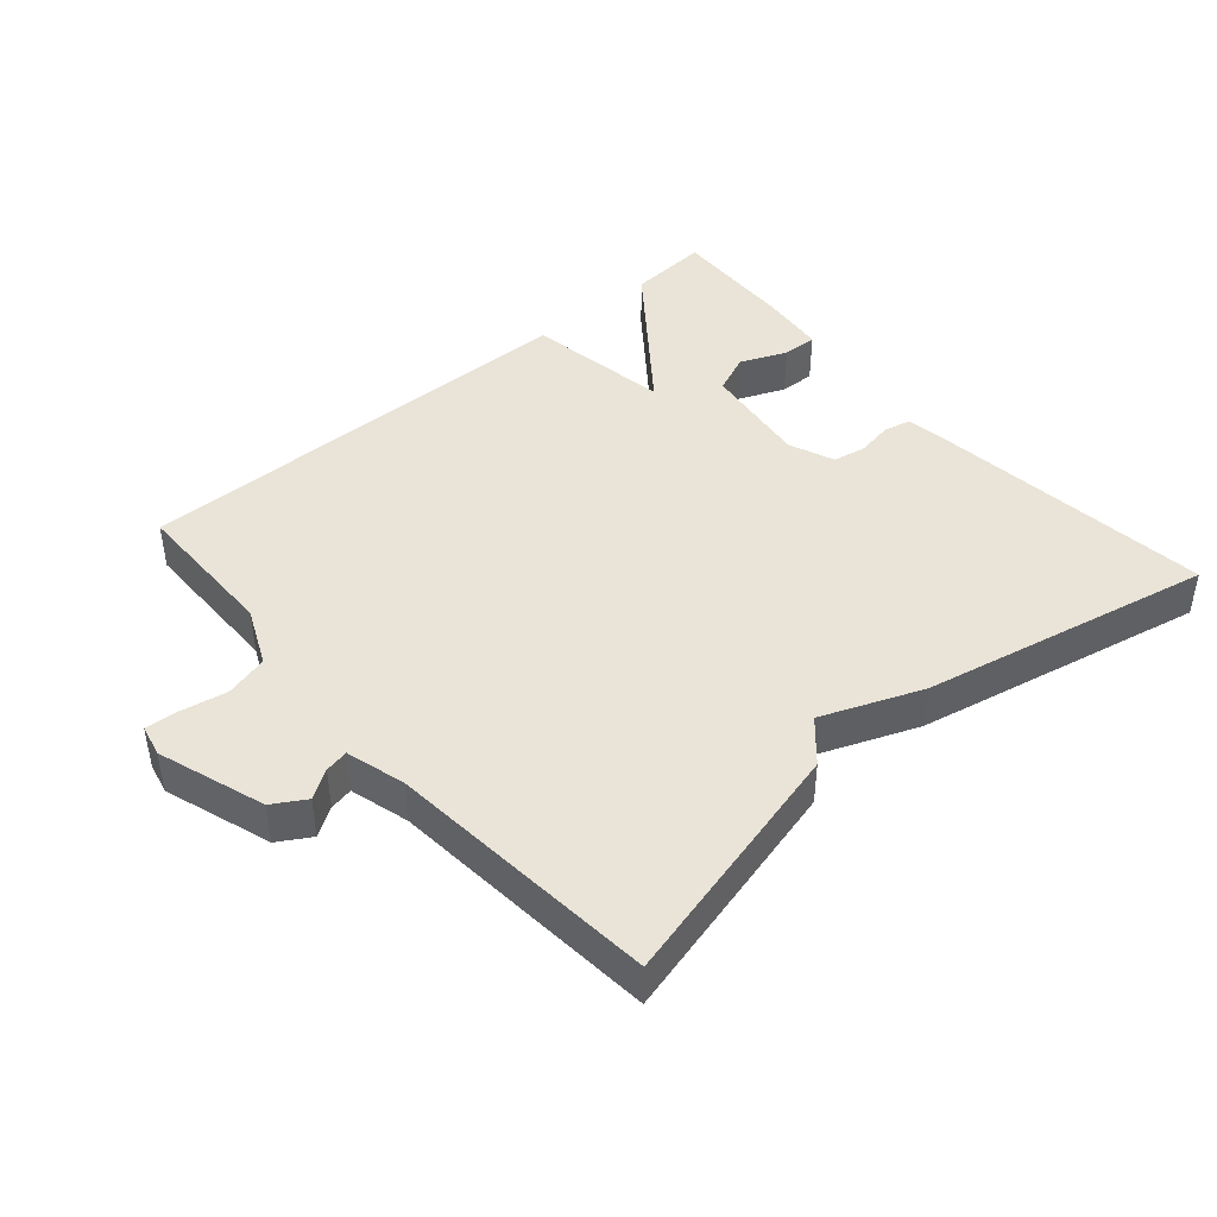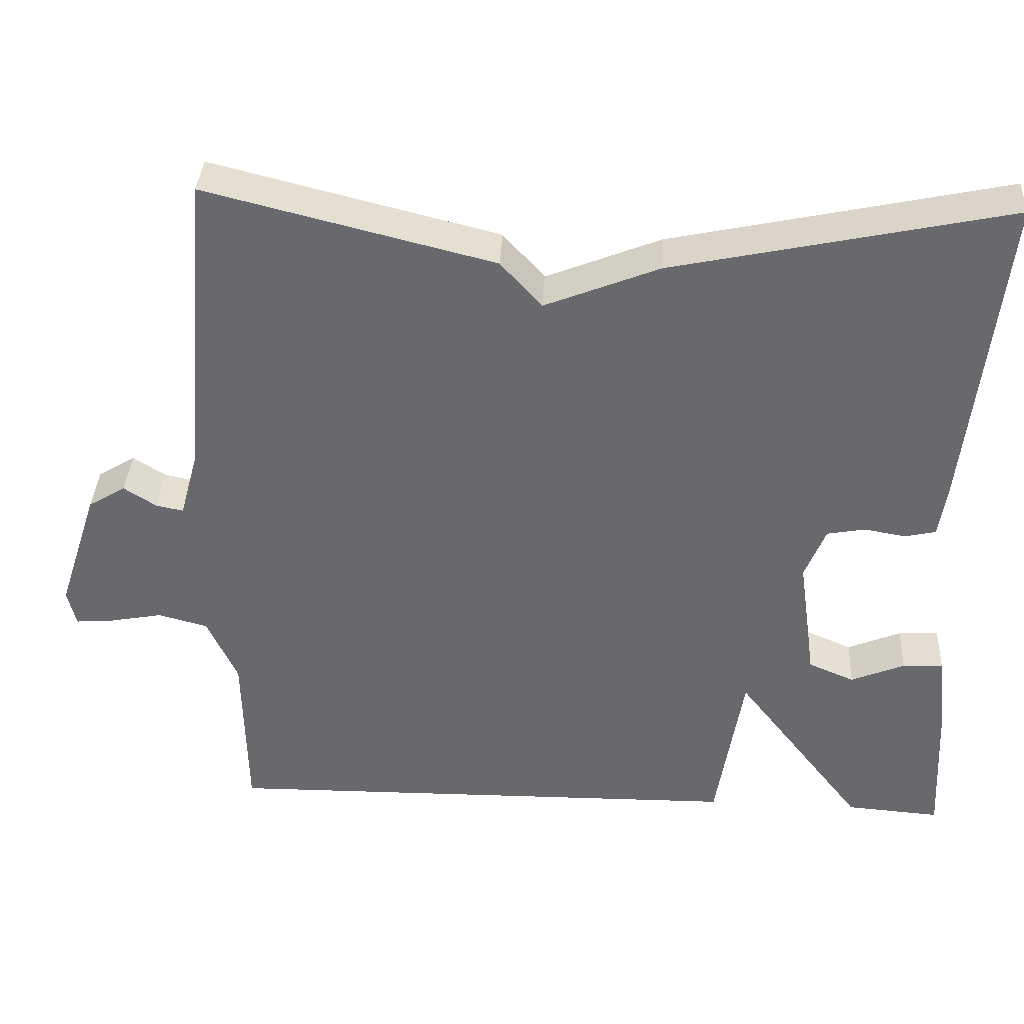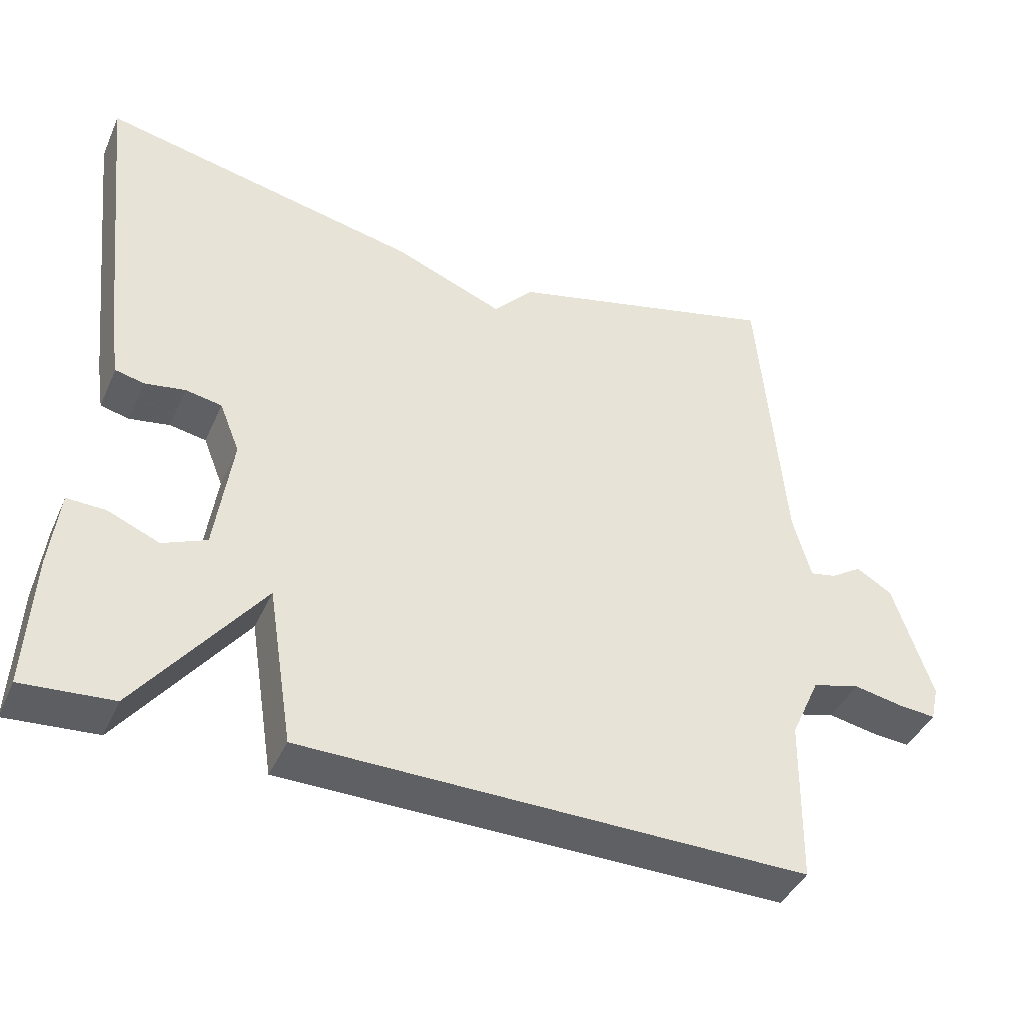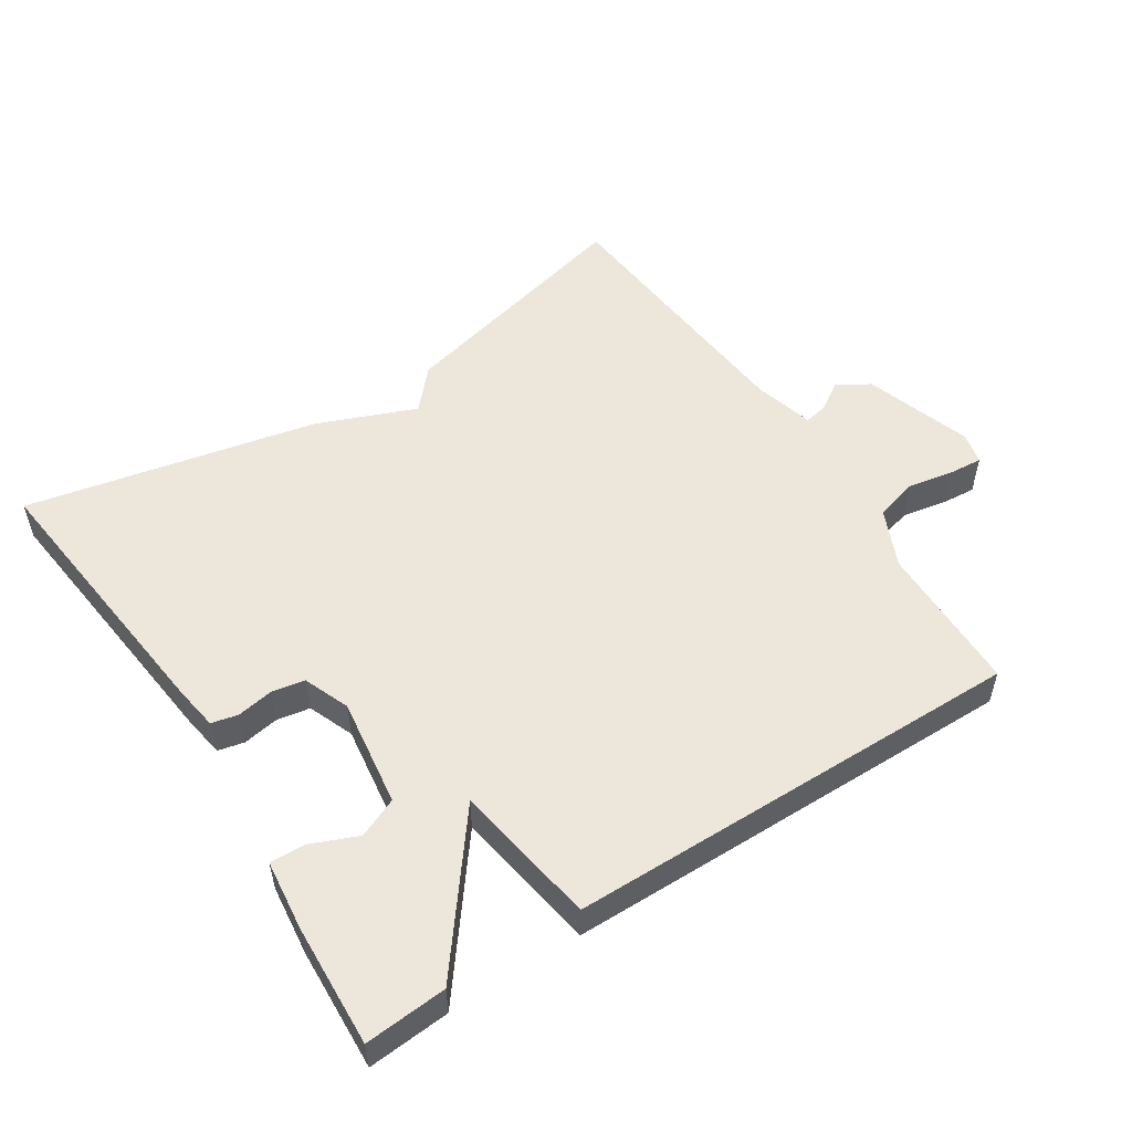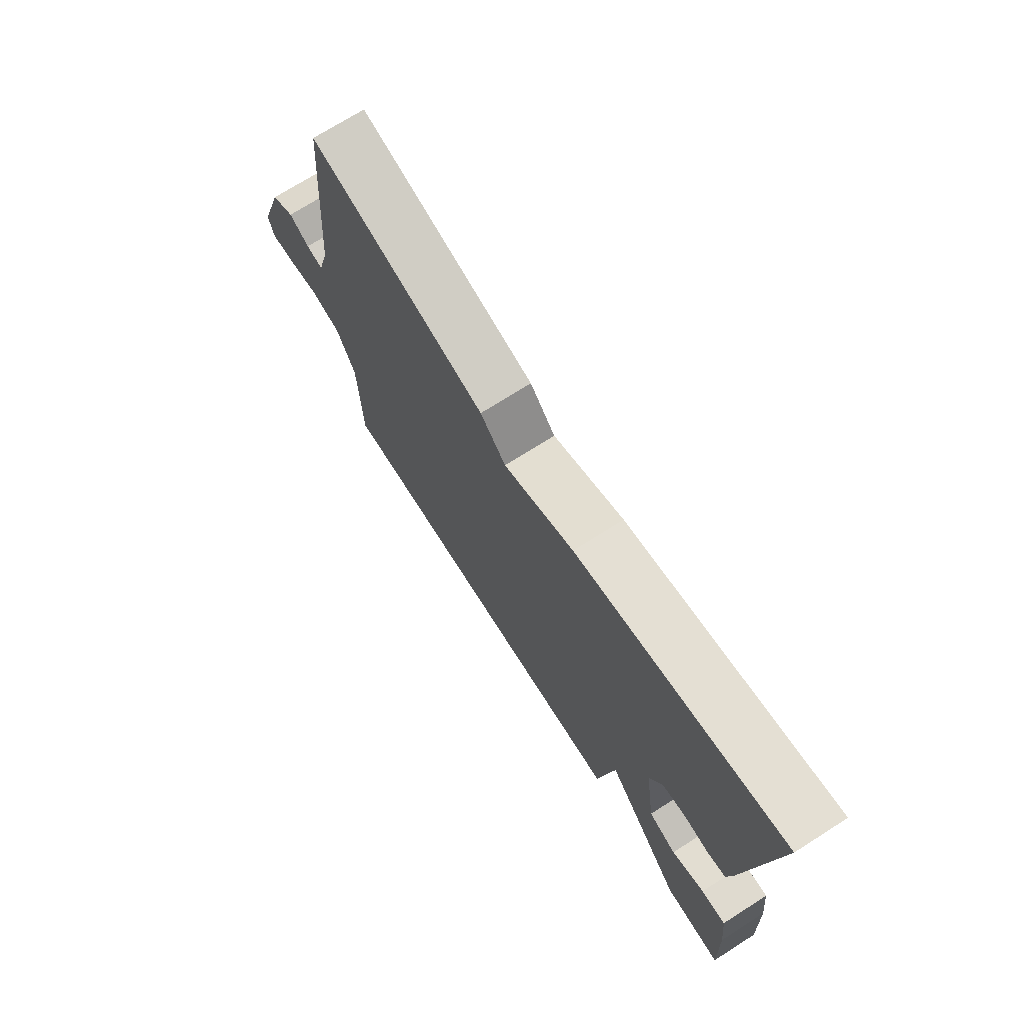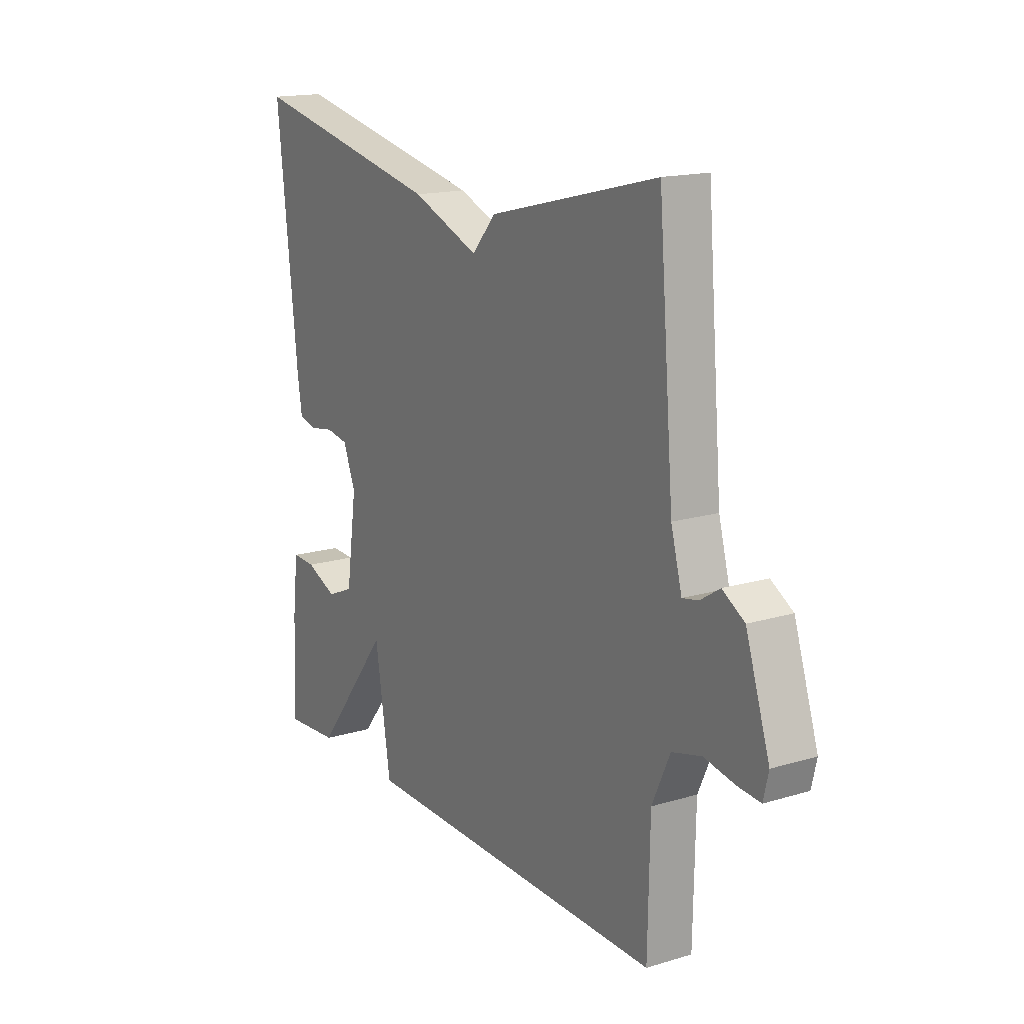
<metadata>
{"format":"obj","ext":"obj","renderer":"f3d","projection":"perspective","resolution":1024,"background":"white","views":[{"elev":43.5,"azim":-41.1,"up":"+Y"},{"elev":37.0,"azim":3.2,"up":"+Z"},{"elev":-42.0,"azim":157.1,"up":"+Z"},{"elev":53.1,"azim":147.0,"up":"+Y"},{"elev":72.4,"azim":57.6,"up":"+Z"},{"elev":16.4,"azim":-121.5,"up":"+Z"}]}
</metadata>
<code>
v -0.5 0.07 0.5
v -0.131 0.07 0.408
v -0.078 0.07 0.349
v 0.069 0.07 0.408
v 0.5 0.07 0.5
v 0.455 0.07 0.083
v 0.445 0.07 0.017
v 0.406 0.07 0.008
v 0.352 0.07 0.017
v 0.303 0.07 0.008
v 0.276 0.07 -0.06
v 0.299 0.07 -0.221
v 0.358 0.07 -0.246
v 0.427 0.07 -0.217
v 0.479 0.07 -0.215
v 0.491 0.07 -0.319
v 0.5 0.07 -0.5
v 0.379 0.07 -0.491
v 0.213 0.07 -0.277
v 0.179 0.07 -0.491
v -0.5 0.07 -0.5
v -0.504 0.07 -0.277
v -0.543 0.07 -0.191
v -0.607 0.07 -0.174
v -0.675 0.07 -0.187
v -0.724 0.07 -0.191
v -0.735 0.07 -0.144
v -0.683 0.07 0.015
v -0.635 0.07 0.044
v -0.593 0.07 0.017
v -0.558 0.07 0.01
v -0.534 0.07 0.098
v -0.5 0 0.5
v -0.131 0 0.408
v -0.078 0 0.349
v 0.069 0 0.408
v 0.5 0 0.5
v 0.455 0 0.083
v 0.445 0 0.017
v 0.406 0 0.008
v 0.352 0 0.017
v 0.303 0 0.008
v 0.276 0 -0.06
v 0.299 0 -0.221
v 0.358 0 -0.246
v 0.427 0 -0.217
v 0.479 0 -0.215
v 0.491 0 -0.319
v 0.5 0 -0.5
v 0.379 0 -0.491
v 0.213 0 -0.277
v 0.179 0 -0.491
v -0.5 0 -0.5
v -0.504 0 -0.277
v -0.543 0 -0.191
v -0.607 0 -0.174
v -0.675 0 -0.187
v -0.724 0 -0.191
v -0.735 0 -0.144
v -0.683 0 0.015
v -0.635 0 0.044
v -0.593 0 0.017
v -0.558 0 0.01
v -0.534 0 0.098
f 28 29 30
f 27 28 30
f 26 27 30
f 25 26 30
f 24 25 30
f 23 24 30 31
f 22 23 31 32
f 19 20 21 22
f 16 17 18 19
f 13 14 15 16
f 12 13 16 19
f 1 2 3
f 32 1 3
f 22 32 3
f 19 22 3
f 12 19 3
f 11 12 3
f 7 8 9
f 6 7 9
f 5 6 9 10
f 10 11 3 4
f 4 5 10
f 62 61 60
f 62 60 59
f 62 59 58
f 62 58 57
f 62 57 56
f 63 62 56 55
f 64 63 55 54
f 54 53 52 51
f 51 50 49 48
f 48 47 46 45
f 51 48 45 44
f 35 34 33
f 35 33 64
f 35 64 54
f 35 54 51
f 35 51 44
f 35 44 43
f 41 40 39
f 41 39 38
f 42 41 38 37
f 36 35 43 42
f 42 37 36
f 1 33 34 2
f 2 34 35 3
f 3 35 36 4
f 4 36 37 5
f 5 37 38 6
f 6 38 39 7
f 7 39 40 8
f 8 40 41 9
f 9 41 42 10
f 10 42 43 11
f 11 43 44 12
f 12 44 45 13
f 13 45 46 14
f 14 46 47 15
f 15 47 48 16
f 16 48 49 17
f 17 49 50 18
f 18 50 51 19
f 19 51 52 20
f 20 52 53 21
f 21 53 54 22
f 22 54 55 23
f 23 55 56 24
f 24 56 57 25
f 25 57 58 26
f 26 58 59 27
f 27 59 60 28
f 28 60 61 29
f 29 61 62 30
f 30 62 63 31
f 31 63 64 32
f 32 64 33 1

</code>
